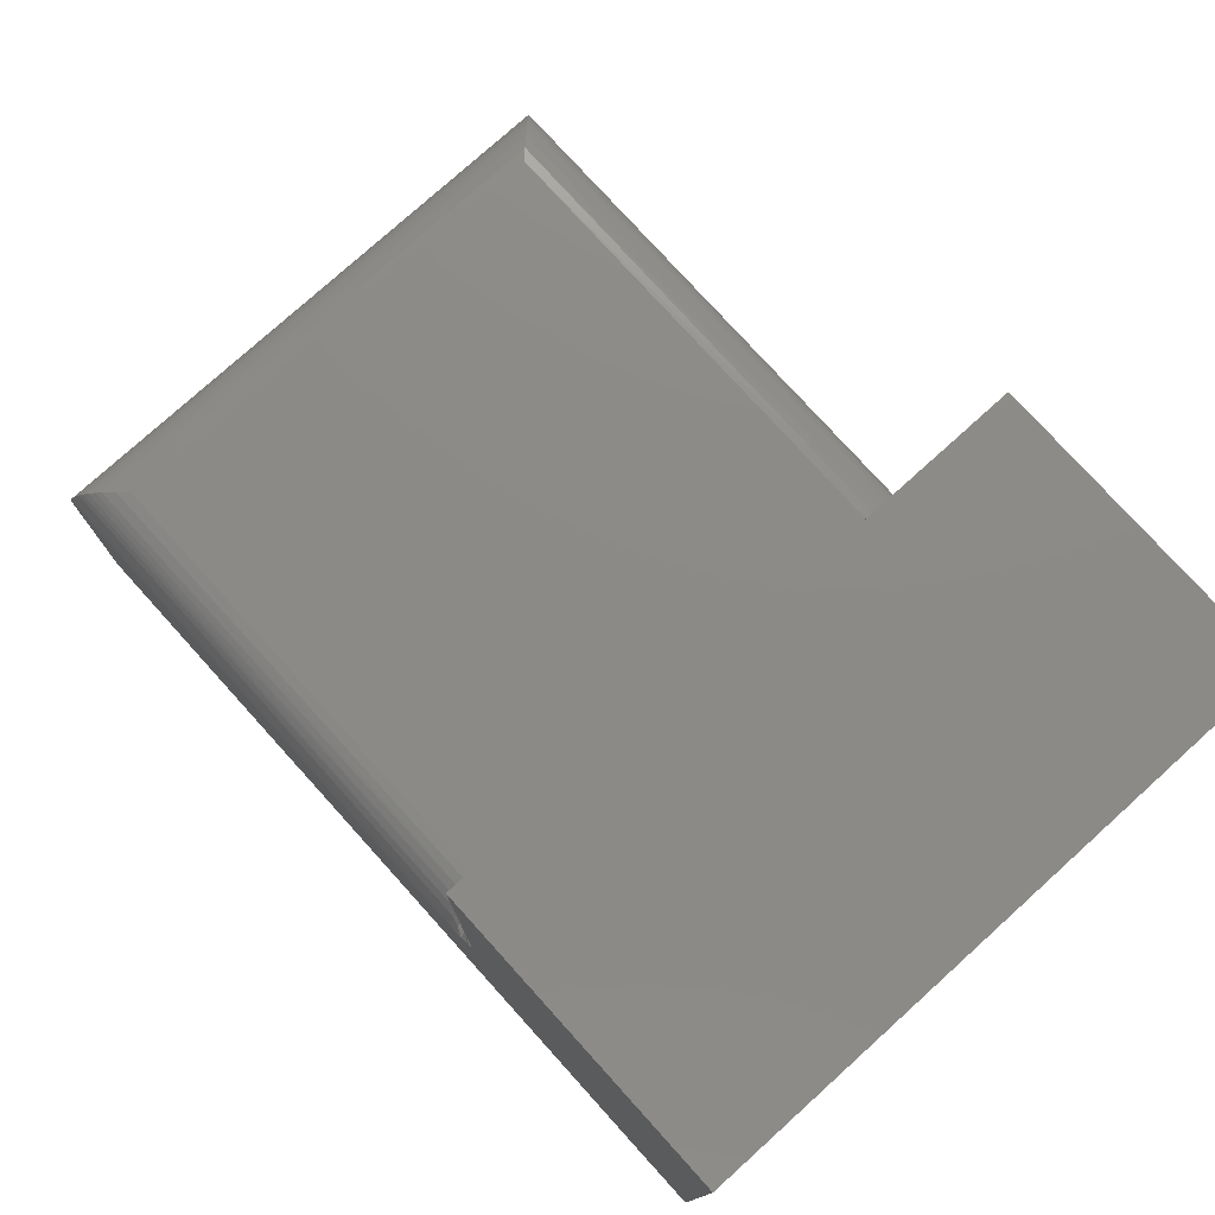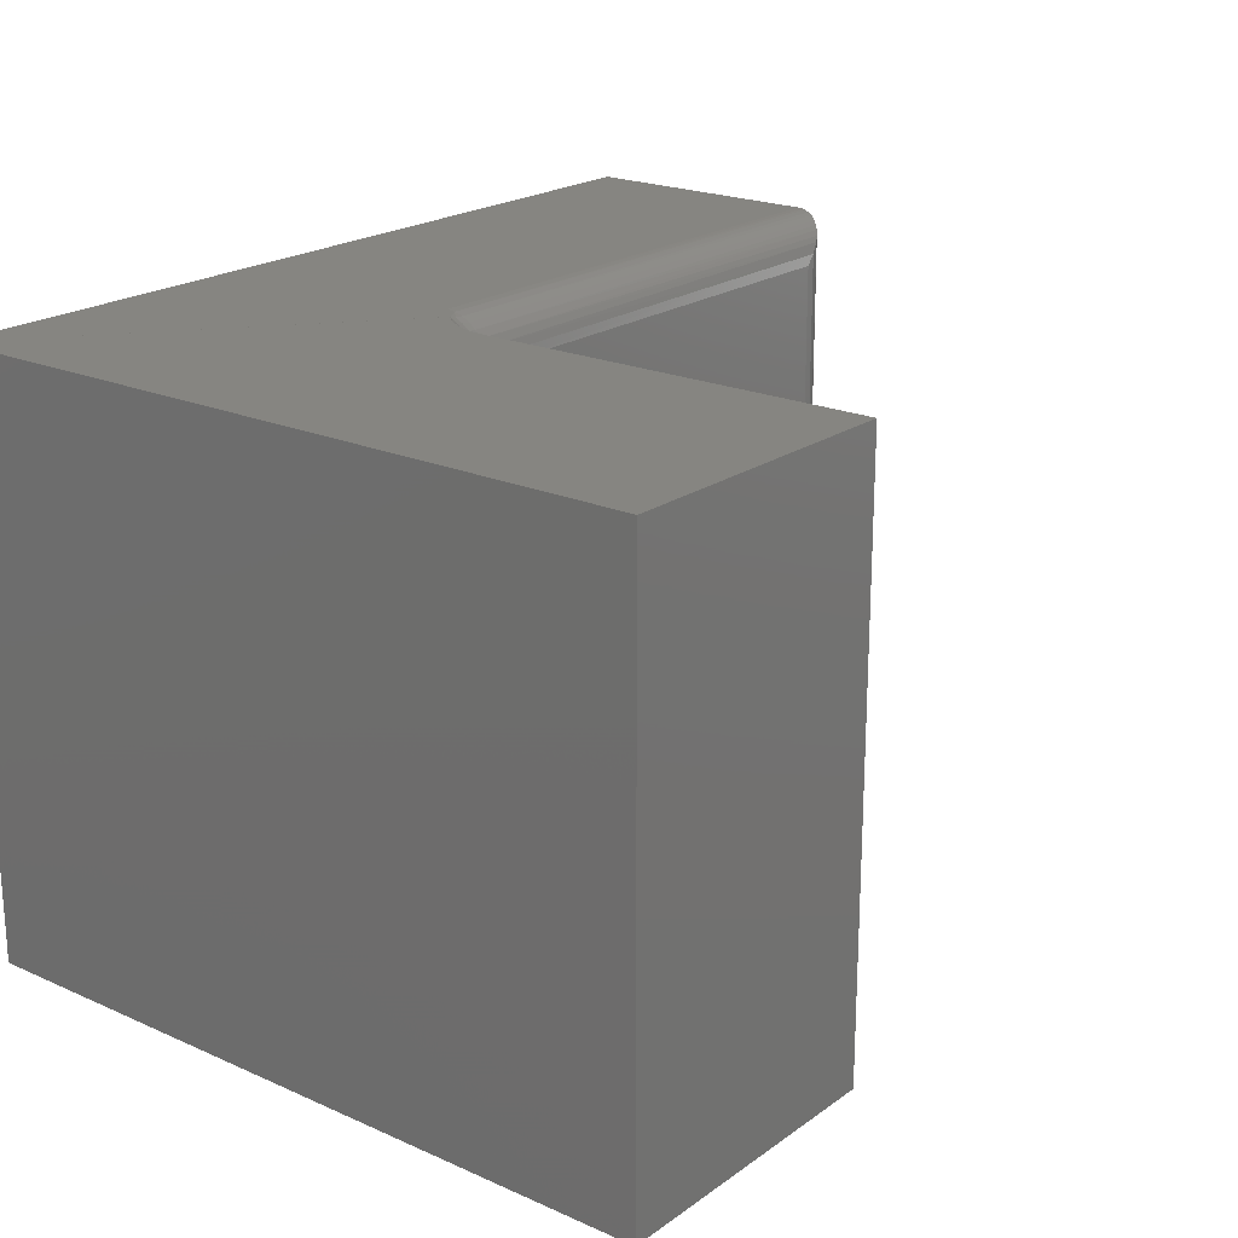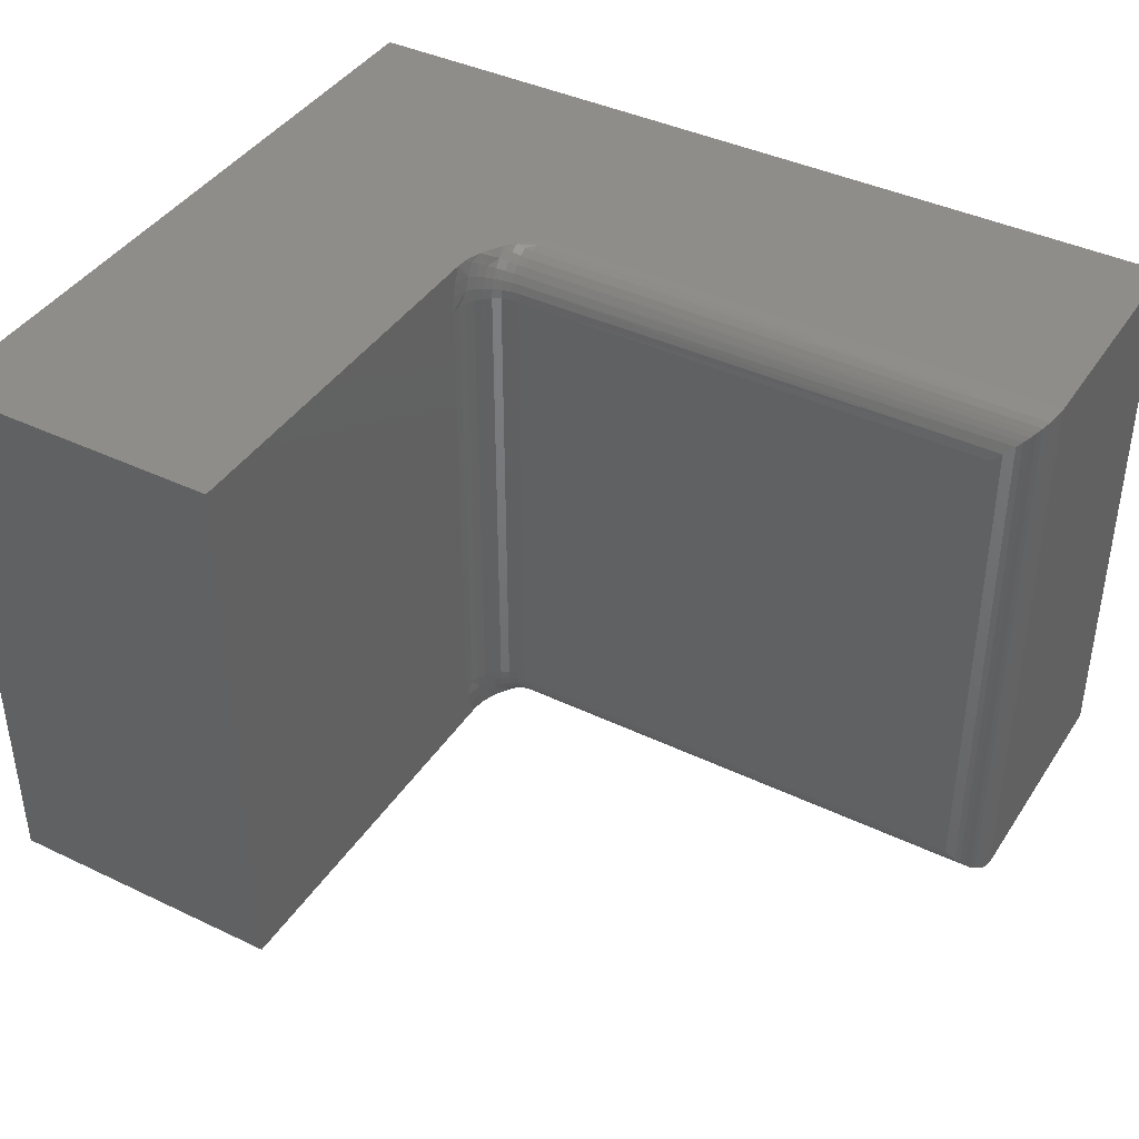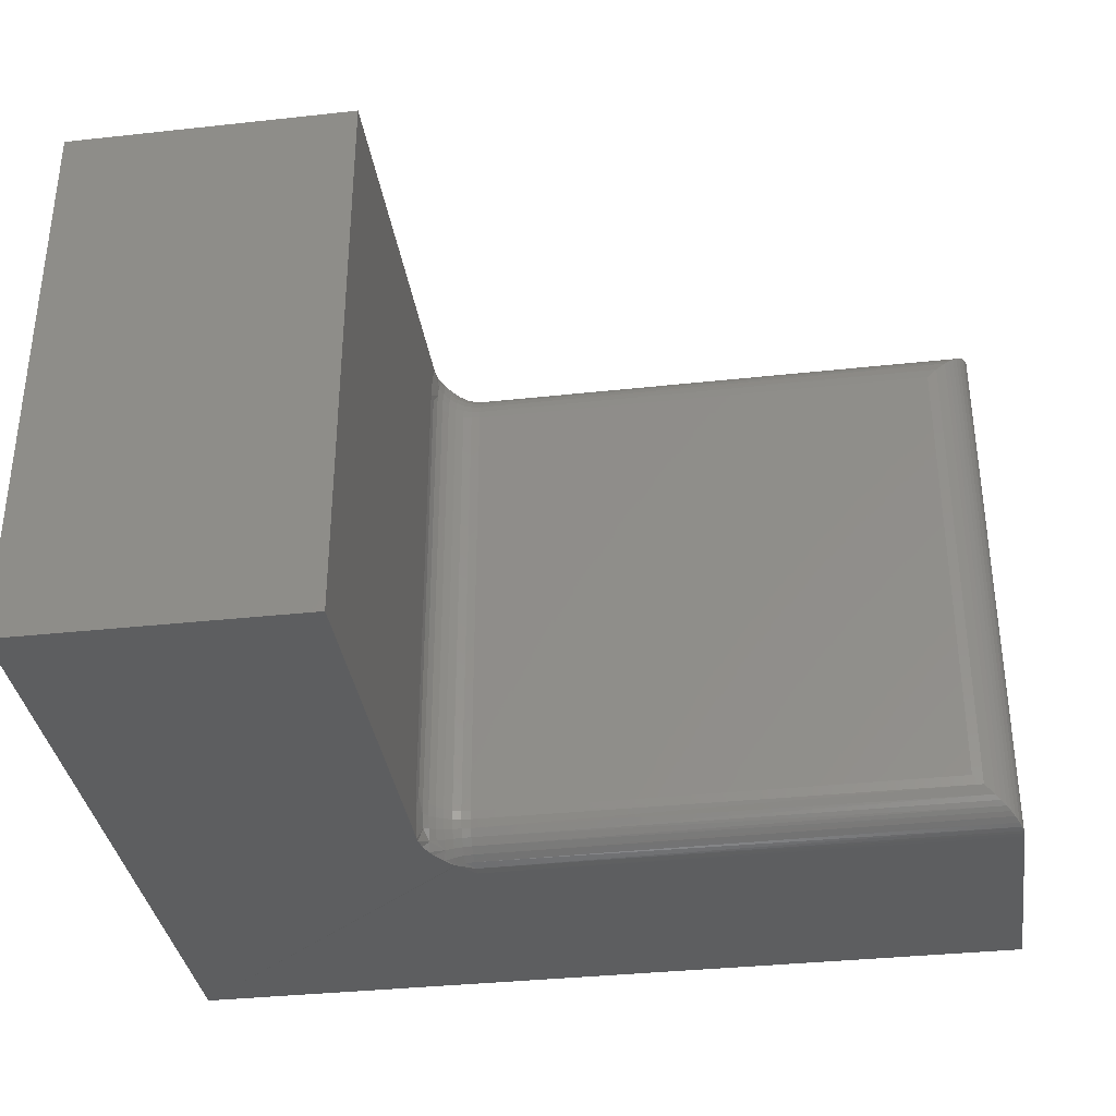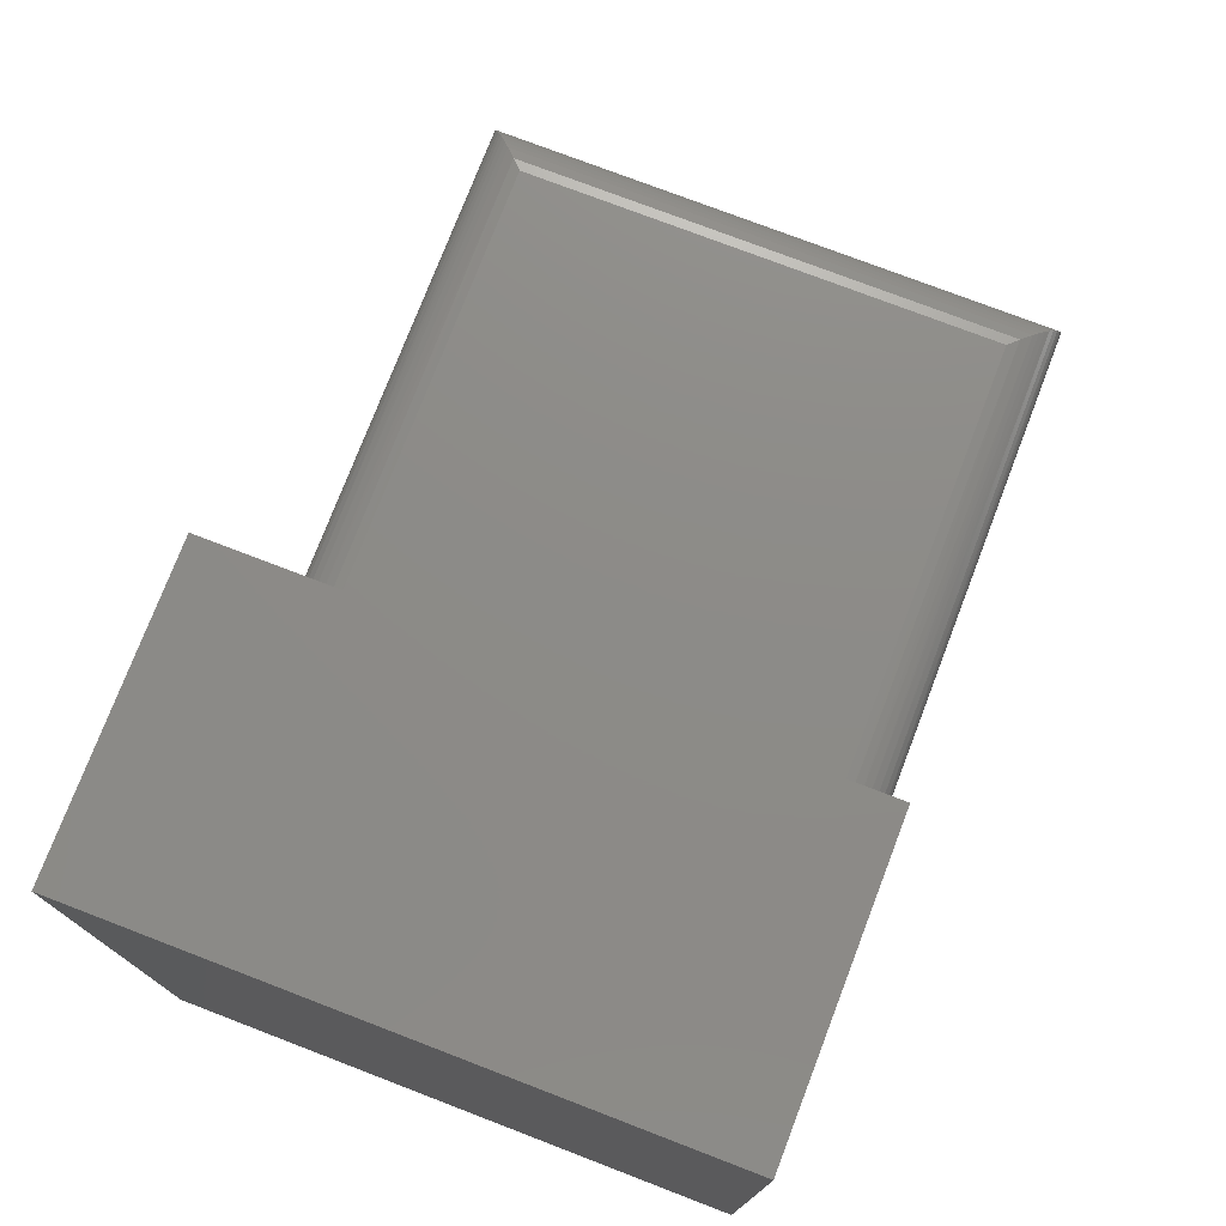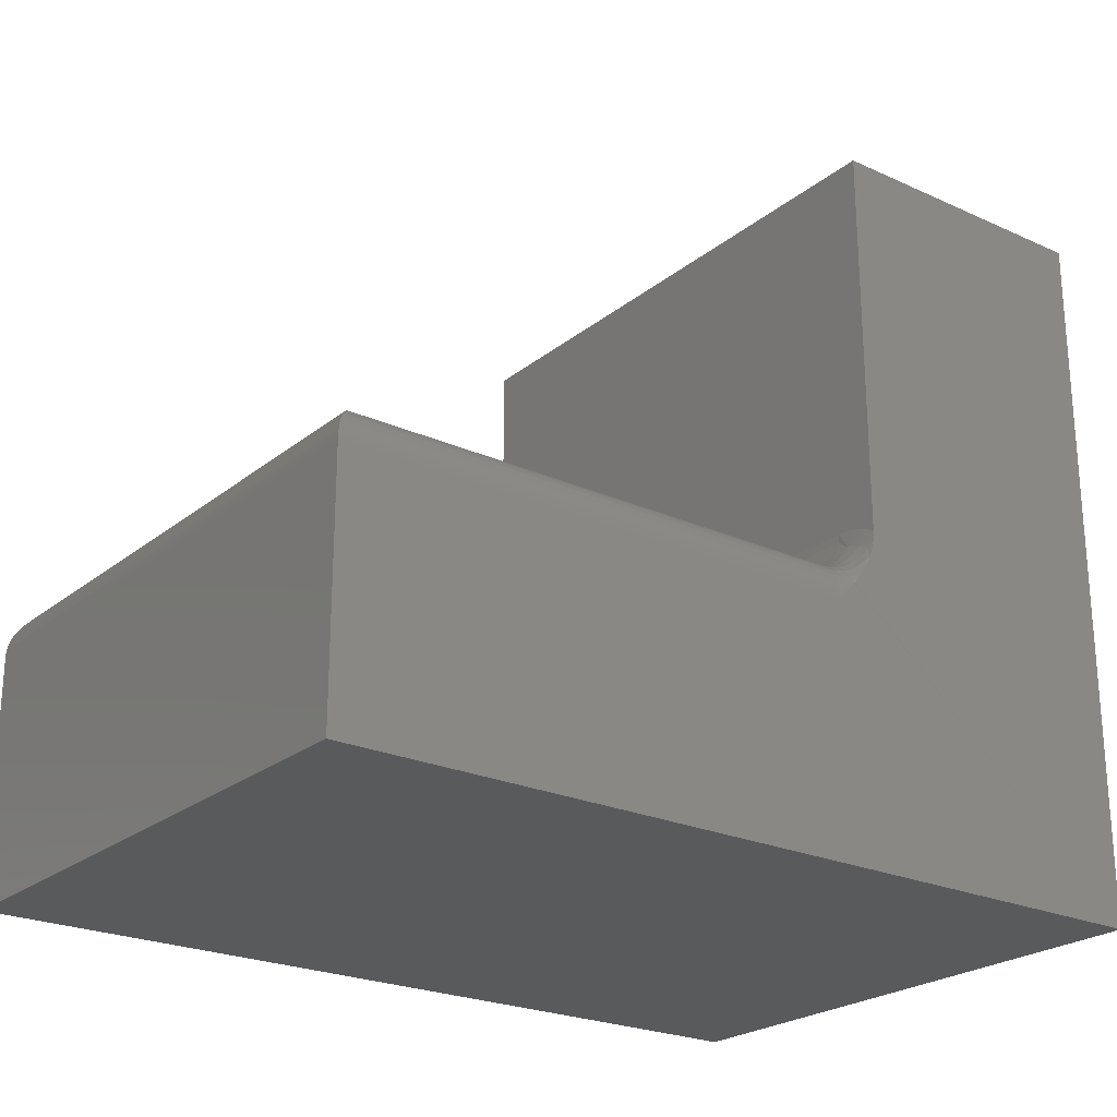
<metadata>
{"format":"stl","ext":"stl","renderer":"f3d","projection":"perspective","resolution":1024,"background":"white","views":[{"elev":77.2,"azim":-132.1,"up":"+Z"},{"elev":20.8,"azim":-51.5,"up":"+Y"},{"elev":40.7,"azim":30.3,"up":"+Y"},{"elev":-35.0,"azim":8.3,"up":"+Y"},{"elev":75.8,"azim":-69.0,"up":"+Z"},{"elev":-23.7,"azim":142.8,"up":"+Z"}]}
</metadata>
<code>
# stl→obj: 135 verts, 266 faces
v 0.7109 -0.4609 0.2526
v 0.2917 -0.4686 0.2519
v 0.7197 -0.4697 0.2516
v 0.2917 -0.4609 0.2526
v 0.2917 -0.5 0.2136
v 0.7497 -0.4997 0.2184
v 0.2917 -0.4992 0.2212
v 0.75 -0.5 0.2136
v 0.2917 -0.4759 0.2497
v 0.7282 -0.4782 0.2486
v 0.2917 -0.4826 0.246
v 0.7325 -0.4825 0.2462
v 0.7366 -0.4866 0.243
v 0.2917 -0.4886 0.2412
v 0.7399 -0.4899 0.2398
v 0.2917 -0.4934 0.2353
v 0.743 -0.493 0.2359
v 0.7462 -0.4962 0.2305
v 0.2917 -0.497 0.2285
v 0.7479 -0.4979 0.2261
v 0.7492 -0.4992 0.2215
v 0.2917 0 0.2136
v 0.7497 -0.0002996 0.2184
v 0.75 0 0.2136
v 0.2917 -0.0007506 0.2212
v 0.2917 -0.03906 0.2526
v 0.7197 -0.03028 0.2516
v 0.2917 -0.03144 0.2519
v 0.7109 -0.03906 0.2526
v 0.7492 -0.0008186 0.2215
v 0.7479 -0.00206 0.2261
v 0.2917 -0.002973 0.2285
v 0.7462 -0.003838 0.2305
v 0.2917 -0.006583 0.2353
v 0.743 -0.007027 0.2359
v 0.7399 -0.01007 0.2398
v 0.2917 -0.01144 0.2412
v 0.7366 -0.01343 0.243
v 0.2917 -0.01736 0.246
v 0.7325 -0.01752 0.2462
v 0.7282 -0.02182 0.2486
v 0.2917 -0.02411 0.2497
v 0.2526 -0.5 0.6237
v 0.2526 -0.5 0.2812
v 0.2526 -0.4877 0.287
v 0.2526 -0.4745 0.2905
v 0.2526 -0.4609 0.2917
v 0.2526 -0.03906 0.2917
v 0.2526 -6.591e-17 0.6237
v 0.2526 -0.0255 0.2905
v 0.2526 -0.01234 0.287
v 0.2526 -5.08e-18 0.2812
v 0 0 0
v 0.2767 -0.0002263 0.2297
v 0.2758 0 0.2302
v 0.2545 0 0.2671
v 0.258 0 0.257
v 0.261 0 0.2508
v 0.2681 0 0.2397
v 3.819e-17 0 0.6237
v 0.2537 0 0.2706
v 0.75 0 -4.592e-17
v 0.2767 -0.4998 0.2297
v 0 -0.5 0
v 0.2758 -0.5 0.2302
v 0.2681 -0.5 0.2397
v 0.261 -0.5 0.2508
v 0.258 -0.5 0.257
v 0.2545 -0.5 0.2671
v 0.2528 -0.5 0.2777
v 3.819e-17 -0.5 0.6237
v 0.75 -0.5 -4.592e-17
v 0.2556 -0.4851 0.2719
v 0.2556 -0.4733 0.2755
v 0.2534 -0.4609 0.2841
v 0.2592 -0.4923 0.2605
v 0.2841 -0.4977 0.2288
v 0.27 -0.4989 0.2389
v 0.2767 -0.4959 0.2369
v 0.27 -0.4932 0.2458
v 0.27 -0.4863 0.2515
v 0.2641 -0.489 0.2556
v 0.2556 -0.4609 0.2767
v 0.2592 -0.4719 0.2689
v 0.2592 -0.4609 0.27
v 0.2641 -0.4708 0.2631
v 0.2641 -0.4609 0.2641
v 0.27 -0.4698 0.2583
v 0.27 -0.4609 0.2592
v 0.2767 -0.4691 0.2548
v 0.2767 -0.4609 0.2556
v 0.2841 -0.4687 0.2526
v 0.2841 -0.4609 0.2534
v 0.2592 -0.4825 0.2657
v 0.2641 -0.4803 0.2602
v 0.27 -0.4784 0.2557
v 0.2767 -0.477 0.2524
v 0.2841 -0.4762 0.2504
v 0.2767 -0.4843 0.2485
v 0.2841 -0.4831 0.2467
v 0.2767 -0.4907 0.2433
v 0.2841 -0.4891 0.2417
v 0.2841 -0.494 0.2357
v 0.2534 -0.03906 0.2841
v 0.2556 -0.02674 0.2755
v 0.2556 -0.01489 0.2719
v 0.2841 -0.00228 0.2288
v 0.2592 -0.007716 0.2605
v 0.2641 -0.011 0.2556
v 0.27 -0.006786 0.2458
v 0.27 -0.001109 0.2389
v 0.2767 -0.004111 0.2369
v 0.2556 -0.003964 0.2661
v 0.2556 -0.03906 0.2767
v 0.2592 -0.03906 0.27
v 0.2592 -0.02805 0.2689
v 0.2641 -0.03906 0.2641
v 0.2641 -0.02921 0.2631
v 0.27 -0.03906 0.2592
v 0.27 -0.03016 0.2583
v 0.2767 -0.03906 0.2556
v 0.2767 -0.03086 0.2548
v 0.2841 -0.03906 0.2534
v 0.2841 -0.0313 0.2526
v 0.2841 -0.005959 0.2357
v 0.2767 -0.009339 0.2433
v 0.2841 -0.01091 0.2417
v 0.27 -0.0137 0.2515
v 0.2767 -0.01571 0.2485
v 0.2841 -0.01694 0.2467
v 0.2592 -0.01747 0.2657
v 0.2641 -0.01974 0.2602
v 0.27 -0.02159 0.2557
v 0.2767 -0.02298 0.2524
v 0.2841 -0.02383 0.2504
f 1 2 3
f 1 4 2
f 5 6 7
f 5 8 6
f 3 2 9
f 3 9 10
f 10 9 11
f 10 11 12
f 13 12 11
f 11 14 13
f 13 14 15
f 15 14 16
f 15 16 17
f 18 17 16
f 16 19 18
f 20 18 19
f 19 7 20
f 20 7 21
f 6 21 7
f 22 23 24
f 22 25 23
f 26 27 28
f 26 29 27
f 23 25 30
f 31 30 25
f 25 32 31
f 31 32 33
f 33 32 34
f 33 34 35
f 36 35 34
f 34 37 36
f 38 36 37
f 37 39 38
f 38 39 40
f 41 40 39
f 39 42 41
f 27 41 42
f 42 28 27
f 29 26 1
f 1 26 4
f 43 44 45
f 43 45 46
f 43 46 47
f 43 47 48
f 43 48 49
f 49 48 50
f 49 50 51
f 49 51 52
f 22 53 54
f 55 54 53
f 53 56 57
f 53 57 58
f 53 58 59
f 53 59 55
f 60 49 52
f 60 52 61
f 60 61 56
f 60 56 53
f 53 22 24
f 53 24 62
f 63 64 5
f 64 63 65
f 64 65 66
f 64 66 67
f 64 67 68
f 64 68 69
f 64 69 70
f 71 64 70
f 71 70 44
f 71 44 43
f 64 72 8
f 64 8 5
f 70 73 44
f 73 45 44
f 46 45 74
f 75 46 74
f 70 69 76
f 73 70 76
f 7 63 5
f 77 63 7
f 19 77 7
f 46 75 47
f 69 68 76
f 78 66 65
f 65 79 78
f 80 81 82
f 80 82 76
f 80 76 68
f 80 68 67
f 80 67 66
f 80 66 78
f 75 74 83
f 83 74 84
f 83 84 85
f 85 84 86
f 85 86 87
f 87 86 88
f 87 88 89
f 89 88 90
f 89 90 91
f 91 90 92
f 91 92 93
f 93 92 2
f 93 2 4
f 45 73 74
f 74 73 94
f 74 94 84
f 84 94 95
f 84 95 86
f 86 95 96
f 86 96 88
f 88 96 97
f 88 97 90
f 90 97 98
f 90 98 92
f 92 98 9
f 92 9 2
f 73 76 94
f 94 76 82
f 94 82 95
f 95 82 81
f 95 81 96
f 96 81 99
f 96 99 97
f 97 99 100
f 97 100 98
f 98 100 11
f 98 11 9
f 101 81 80
f 81 101 99
f 99 101 102
f 99 102 100
f 100 102 14
f 100 14 11
f 79 80 78
f 80 79 101
f 101 79 103
f 101 103 102
f 102 103 16
f 102 16 14
f 65 63 79
f 79 63 77
f 79 77 103
f 103 77 19
f 103 19 16
f 104 105 48
f 105 50 48
f 51 106 52
f 106 61 52
f 54 107 25
f 54 25 22
f 57 108 109
f 110 57 109
f 110 58 57
f 51 50 105
f 32 25 107
f 55 59 111
f 112 55 111
f 59 58 110
f 56 61 113
f 113 57 56
f 108 57 113
f 104 114 105
f 105 114 115
f 105 115 116
f 116 115 117
f 116 117 118
f 118 117 119
f 118 119 120
f 120 119 121
f 120 121 122
f 122 121 123
f 122 123 124
f 124 123 26
f 124 26 28
f 55 112 54
f 54 112 125
f 54 125 107
f 107 125 34
f 107 34 32
f 59 110 111
f 111 110 126
f 111 126 112
f 112 126 127
f 112 127 125
f 125 127 37
f 125 37 34
f 109 128 110
f 110 128 129
f 110 129 126
f 126 129 130
f 126 130 127
f 127 130 39
f 127 39 37
f 61 106 113
f 113 106 131
f 113 131 108
f 108 131 132
f 108 132 109
f 109 132 133
f 109 133 128
f 128 133 134
f 128 134 129
f 129 134 135
f 129 135 130
f 130 135 42
f 130 42 39
f 51 105 106
f 106 105 116
f 106 116 131
f 131 116 118
f 131 118 132
f 132 118 120
f 132 120 133
f 133 120 122
f 133 122 134
f 134 122 124
f 134 124 135
f 135 124 28
f 135 28 42
f 117 89 119
f 119 89 91
f 119 91 121
f 121 91 93
f 121 93 123
f 123 93 4
f 123 4 26
f 89 117 87
f 87 117 115
f 87 115 85
f 85 115 114
f 85 114 83
f 83 114 104
f 83 104 75
f 75 104 48
f 75 48 47
f 49 60 43
f 43 60 71
f 62 24 72
f 72 24 8
f 71 60 64
f 64 60 53
f 29 3 27
f 29 1 3
f 27 3 10
f 27 10 41
f 41 10 12
f 41 12 40
f 40 12 13
f 40 13 38
f 38 13 15
f 38 15 36
f 36 15 17
f 36 17 35
f 35 17 18
f 35 18 33
f 33 18 20
f 33 20 31
f 31 20 21
f 8 24 6
f 6 24 23
f 6 23 21
f 21 23 30
f 21 30 31
f 64 53 72
f 72 53 62

</code>
